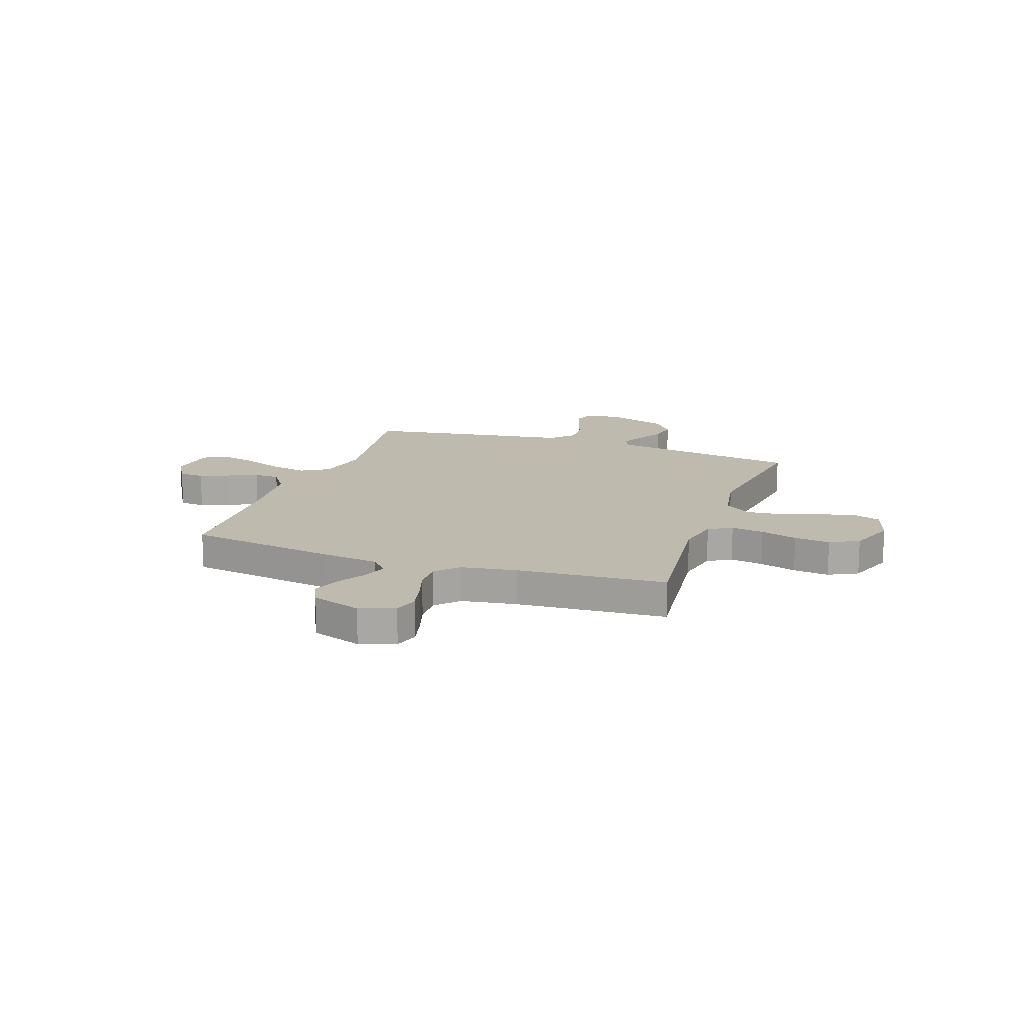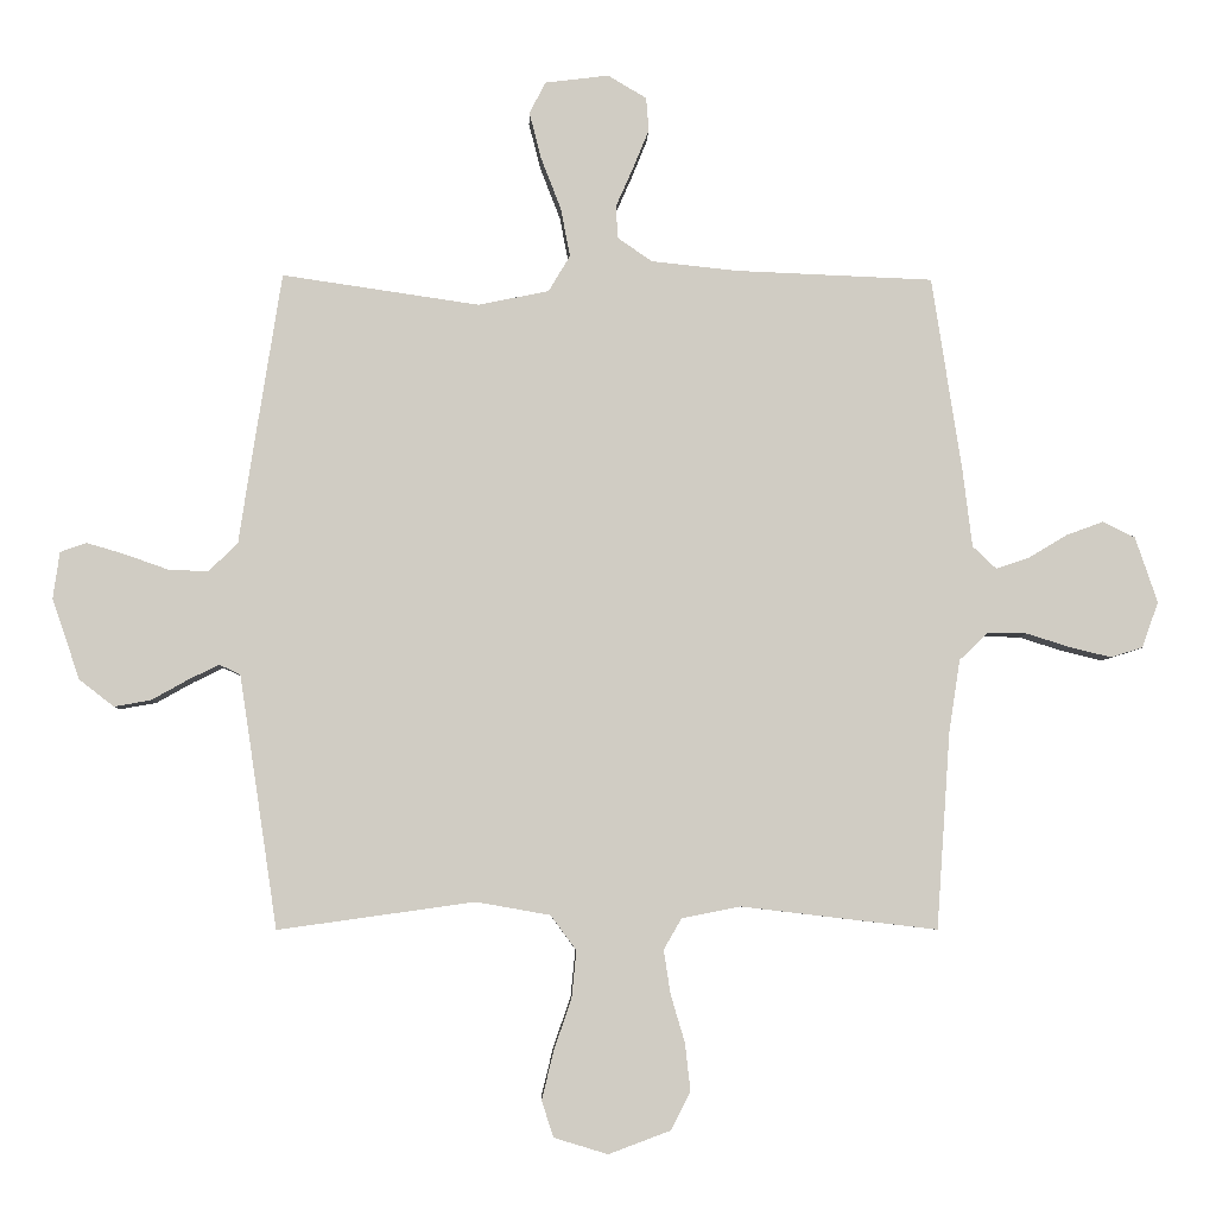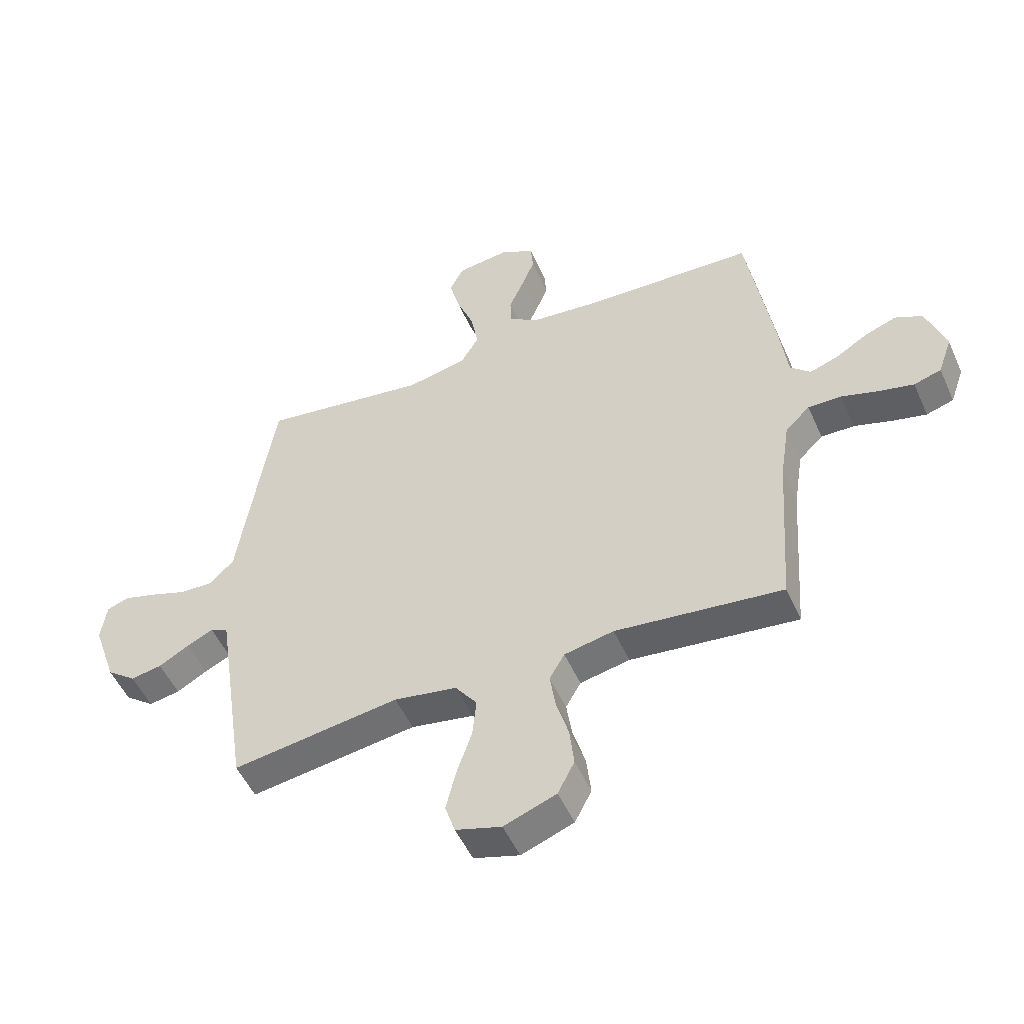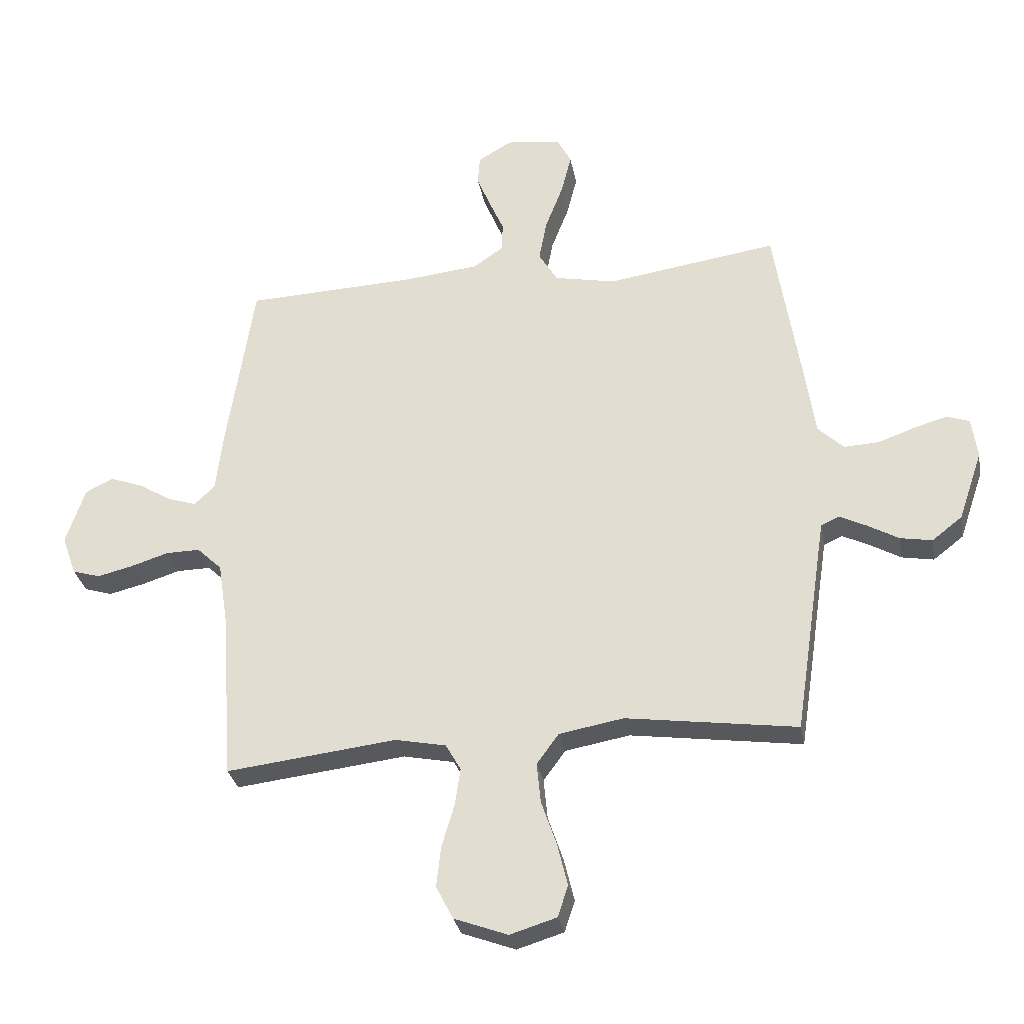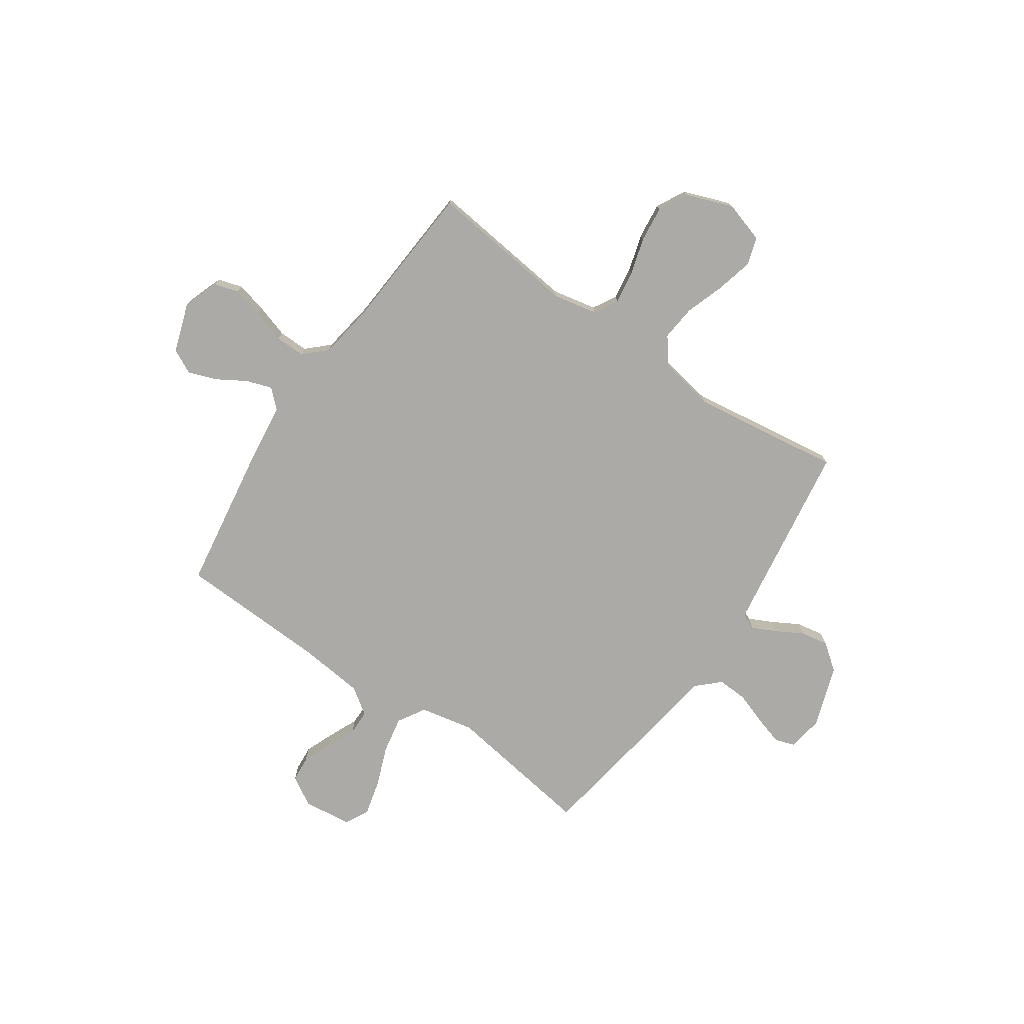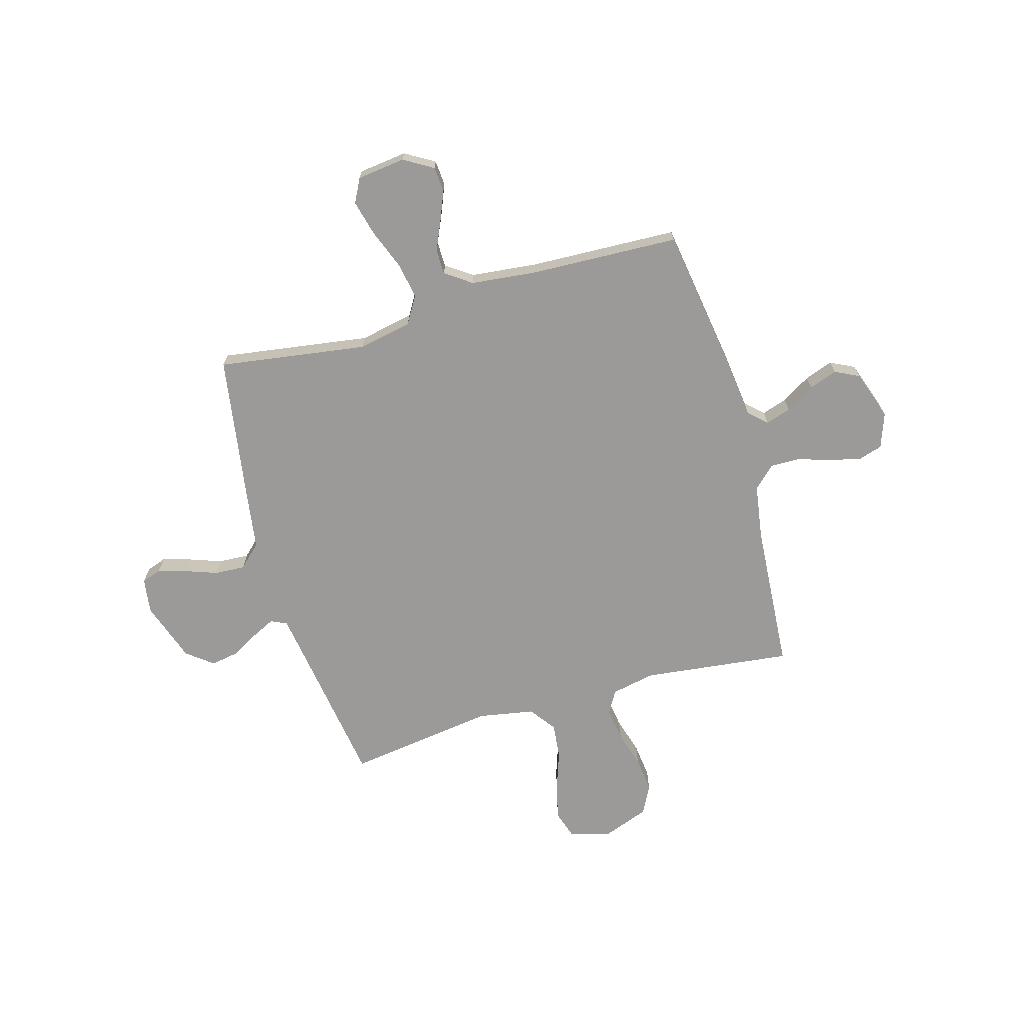
<metadata>
{"format":"obj","ext":"obj","renderer":"f3d","projection":"perspective","resolution":1024,"background":"white","views":[{"elev":15.5,"azim":109.3,"up":"+Y"},{"elev":-5.3,"azim":-2.0,"up":"+Z"},{"elev":-51.4,"azim":23.7,"up":"+Z"},{"elev":-30.2,"azim":-169.6,"up":"+Z"},{"elev":-75.7,"azim":145.5,"up":"+Y"},{"elev":-69.4,"azim":15.9,"up":"+Y"}]}
</metadata>
<code>
v -0.5 0.07 0.5
v -0.2 0.07 0.456
v -0.092 0.07 0.478
v -0.059 0.07 0.533
v -0.073 0.07 0.607
v -0.104 0.07 0.687
v -0.122 0.07 0.758
v -0.097 0.07 0.806
v 0 0.07 0.818
v 0.059 0.07 0.783
v 0.063 0.07 0.732
v 0.039 0.07 0.673
v 0.013 0.07 0.614
v 0.014 0.07 0.563
v 0.067 0.07 0.526
v 0.2 0.07 0.512
v 0.5 0.07 0.5
v 0.546 0.07 0.2
v 0.56 0.07 0.085
v 0.596 0.07 0.051
v 0.647 0.07 0.068
v 0.705 0.07 0.103
v 0.762 0.07 0.124
v 0.811 0.07 0.1
v 0.845 0.07 0
v 0.82 0.07 -0.07
v 0.771 0.07 -0.085
v 0.709 0.07 -0.07
v 0.642 0.07 -0.049
v 0.582 0.07 -0.048
v 0.538 0.07 -0.09
v 0.521 0.07 -0.2
v 0.5 0.07 -0.5
v 0.2 0.07 -0.465
v 0.111 0.07 -0.483
v 0.084 0.07 -0.53
v 0.094 0.07 -0.596
v 0.116 0.07 -0.67
v 0.124 0.07 -0.742
v 0.094 0.07 -0.8
v 0 0.07 -0.835
v -0.082 0.07 -0.81
v -0.1 0.07 -0.755
v -0.082 0.07 -0.681
v -0.055 0.07 -0.602
v -0.048 0.07 -0.531
v -0.087 0.07 -0.478
v -0.2 0.07 -0.458
v -0.5 0.07 -0.5
v -0.545 0.07 -0.2
v -0.558 0.07 -0.115
v -0.59 0.07 -0.1
v -0.637 0.07 -0.123
v -0.692 0.07 -0.154
v -0.748 0.07 -0.164
v -0.801 0.07 -0.123
v -0.843 0.07 0
v -0.833 0.07 0.071
v -0.793 0.07 0.085
v -0.735 0.07 0.068
v -0.67 0.07 0.045
v -0.609 0.07 0.042
v -0.564 0.07 0.085
v -0.547 0.07 0.2
v -0.5 0 0.5
v -0.2 0 0.456
v -0.092 0 0.478
v -0.059 0 0.533
v -0.073 0 0.607
v -0.104 0 0.687
v -0.122 0 0.758
v -0.097 0 0.806
v 0 0 0.818
v 0.059 0 0.783
v 0.063 0 0.732
v 0.039 0 0.673
v 0.013 0 0.614
v 0.014 0 0.563
v 0.067 0 0.526
v 0.2 0 0.512
v 0.5 0 0.5
v 0.546 0 0.2
v 0.56 0 0.085
v 0.596 0 0.051
v 0.647 0 0.068
v 0.705 0 0.103
v 0.762 0 0.124
v 0.811 0 0.1
v 0.845 0 0
v 0.82 0 -0.07
v 0.771 0 -0.085
v 0.709 0 -0.07
v 0.642 0 -0.049
v 0.582 0 -0.048
v 0.538 0 -0.09
v 0.521 0 -0.2
v 0.5 0 -0.5
v 0.2 0 -0.465
v 0.111 0 -0.483
v 0.084 0 -0.53
v 0.094 0 -0.596
v 0.116 0 -0.67
v 0.124 0 -0.742
v 0.094 0 -0.8
v 0 0 -0.835
v -0.082 0 -0.81
v -0.1 0 -0.755
v -0.082 0 -0.681
v -0.055 0 -0.602
v -0.048 0 -0.531
v -0.087 0 -0.478
v -0.2 0 -0.458
v -0.5 0 -0.5
v -0.545 0 -0.2
v -0.558 0 -0.115
v -0.59 0 -0.1
v -0.637 0 -0.123
v -0.692 0 -0.154
v -0.748 0 -0.164
v -0.801 0 -0.123
v -0.843 0 0
v -0.833 0 0.071
v -0.793 0 0.085
v -0.735 0 0.068
v -0.67 0 0.045
v -0.609 0 0.042
v -0.564 0 0.085
v -0.547 0 0.2
f 63 64 1 2
f 58 59 60 61
f 56 57 58 61
f 56 61 62
f 53 54 55 56
f 52 53 56 62
f 51 52 62 63
f 48 49 50
f 47 48 50 51
f 42 43 44 45
f 40 41 42 45
f 40 45 46
f 37 38 39 40
f 36 37 40 46
f 35 36 46 47
f 32 33 34
f 31 32 34 35
f 30 31 35 47
f 26 27 28 29
f 24 25 26 29
f 24 29 30
f 21 22 23 24
f 20 21 24 30
f 19 20 30 47
f 16 17 18 19
f 15 16 19 47
f 10 11 12 13
f 8 9 10 13
f 8 13 14
f 5 6 7 8
f 4 5 8 14
f 3 4 14 15
f 63 2 3
f 47 51 63
f 3 15 47 63
f 66 65 128 127
f 125 124 123 122
f 125 122 121 120
f 126 125 120
f 120 119 118 117
f 126 120 117 116
f 127 126 116 115
f 114 113 112
f 115 114 112 111
f 109 108 107 106
f 109 106 105 104
f 110 109 104
f 104 103 102 101
f 110 104 101 100
f 111 110 100 99
f 98 97 96
f 99 98 96 95
f 111 99 95 94
f 93 92 91 90
f 93 90 89 88
f 94 93 88
f 88 87 86 85
f 94 88 85 84
f 111 94 84 83
f 83 82 81 80
f 111 83 80 79
f 77 76 75 74
f 77 74 73 72
f 78 77 72
f 72 71 70 69
f 78 72 69 68
f 79 78 68 67
f 67 66 127
f 127 115 111
f 127 111 79 67
f 1 65 66 2
f 2 66 67 3
f 3 67 68 4
f 4 68 69 5
f 5 69 70 6
f 6 70 71 7
f 7 71 72 8
f 8 72 73 9
f 9 73 74 10
f 10 74 75 11
f 11 75 76 12
f 12 76 77 13
f 13 77 78 14
f 14 78 79 15
f 15 79 80 16
f 16 80 81 17
f 17 81 82 18
f 18 82 83 19
f 19 83 84 20
f 20 84 85 21
f 21 85 86 22
f 22 86 87 23
f 23 87 88 24
f 24 88 89 25
f 25 89 90 26
f 26 90 91 27
f 27 91 92 28
f 28 92 93 29
f 29 93 94 30
f 30 94 95 31
f 31 95 96 32
f 32 96 97 33
f 33 97 98 34
f 34 98 99 35
f 35 99 100 36
f 36 100 101 37
f 37 101 102 38
f 38 102 103 39
f 39 103 104 40
f 40 104 105 41
f 41 105 106 42
f 42 106 107 43
f 43 107 108 44
f 44 108 109 45
f 45 109 110 46
f 46 110 111 47
f 47 111 112 48
f 48 112 113 49
f 49 113 114 50
f 50 114 115 51
f 51 115 116 52
f 52 116 117 53
f 53 117 118 54
f 54 118 119 55
f 55 119 120 56
f 56 120 121 57
f 57 121 122 58
f 58 122 123 59
f 59 123 124 60
f 60 124 125 61
f 61 125 126 62
f 62 126 127 63
f 63 127 128 64
f 64 128 65 1

</code>
